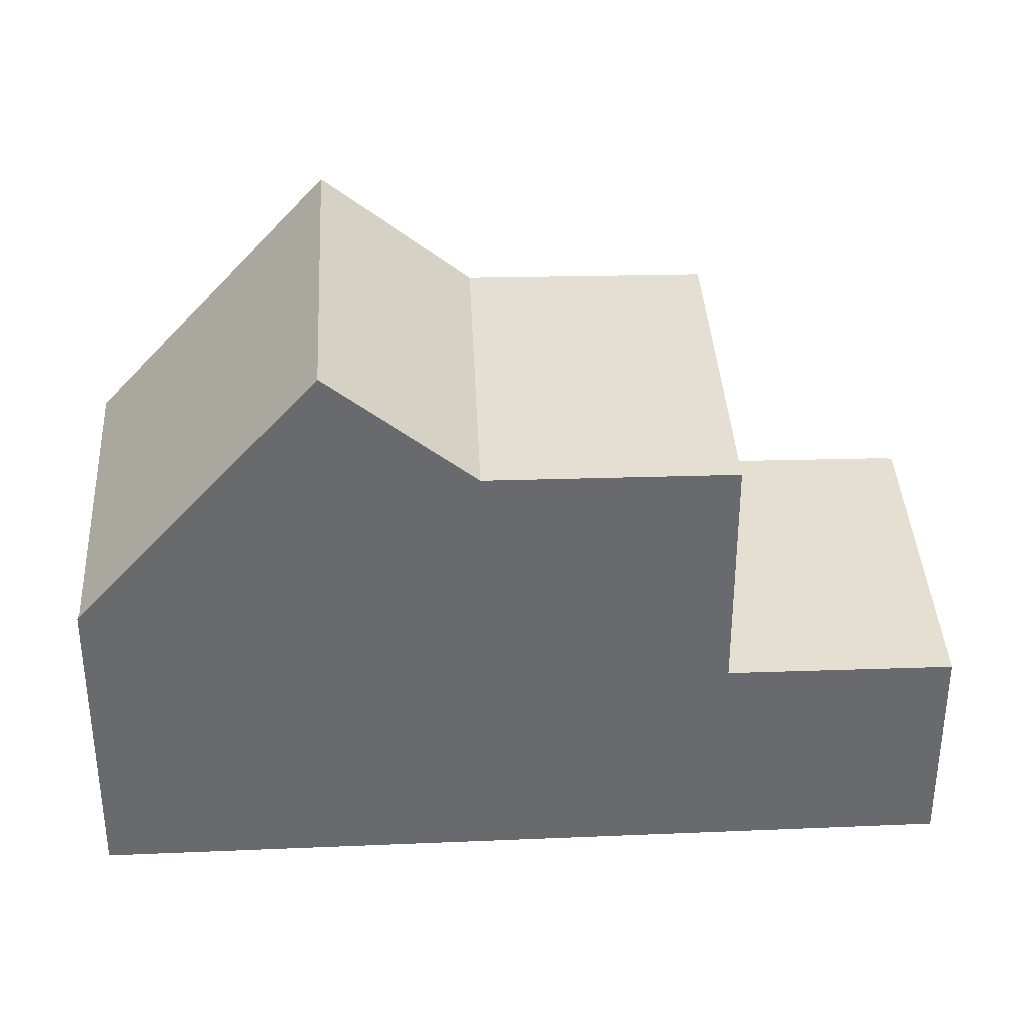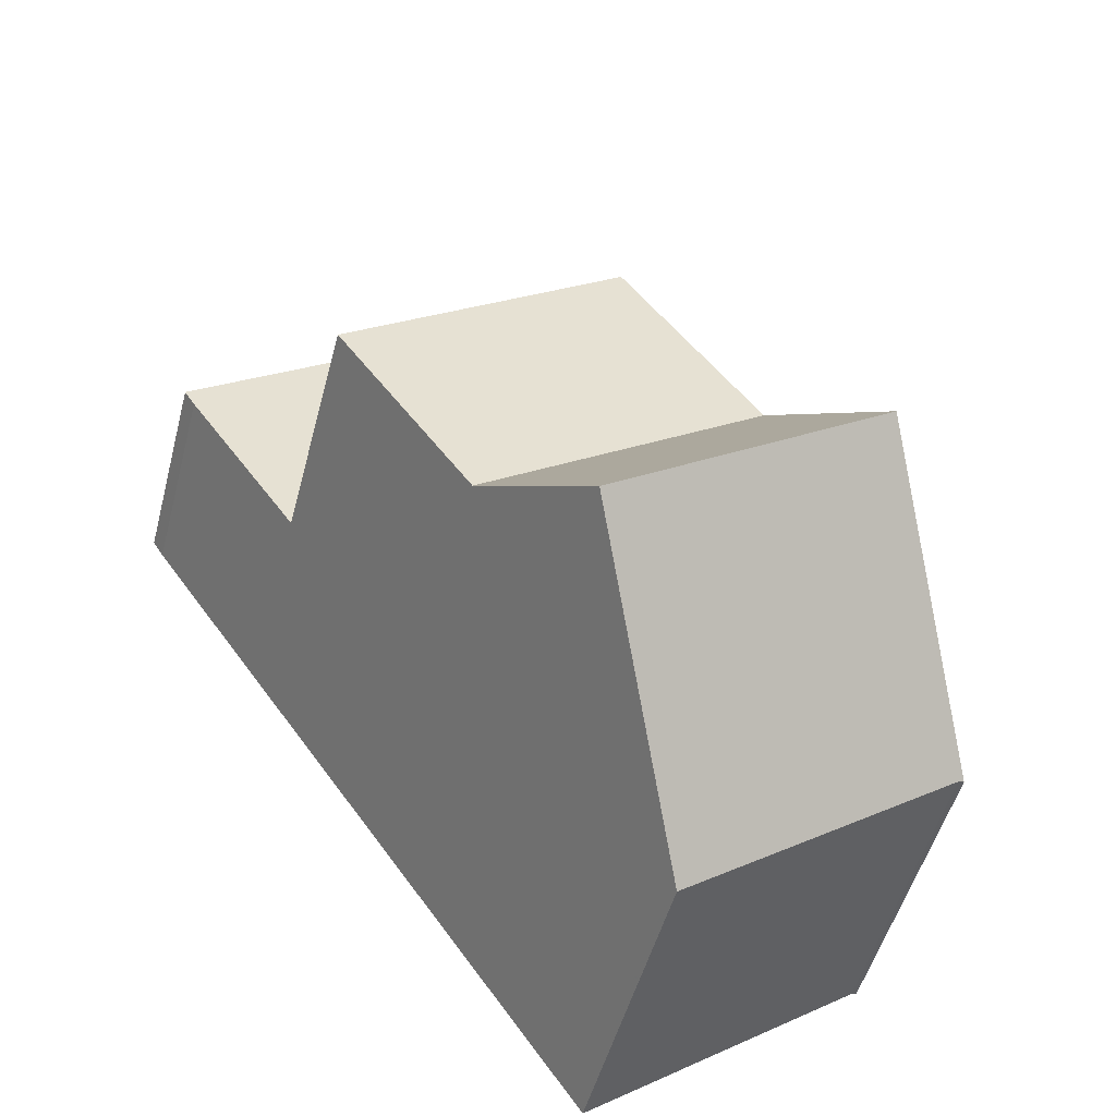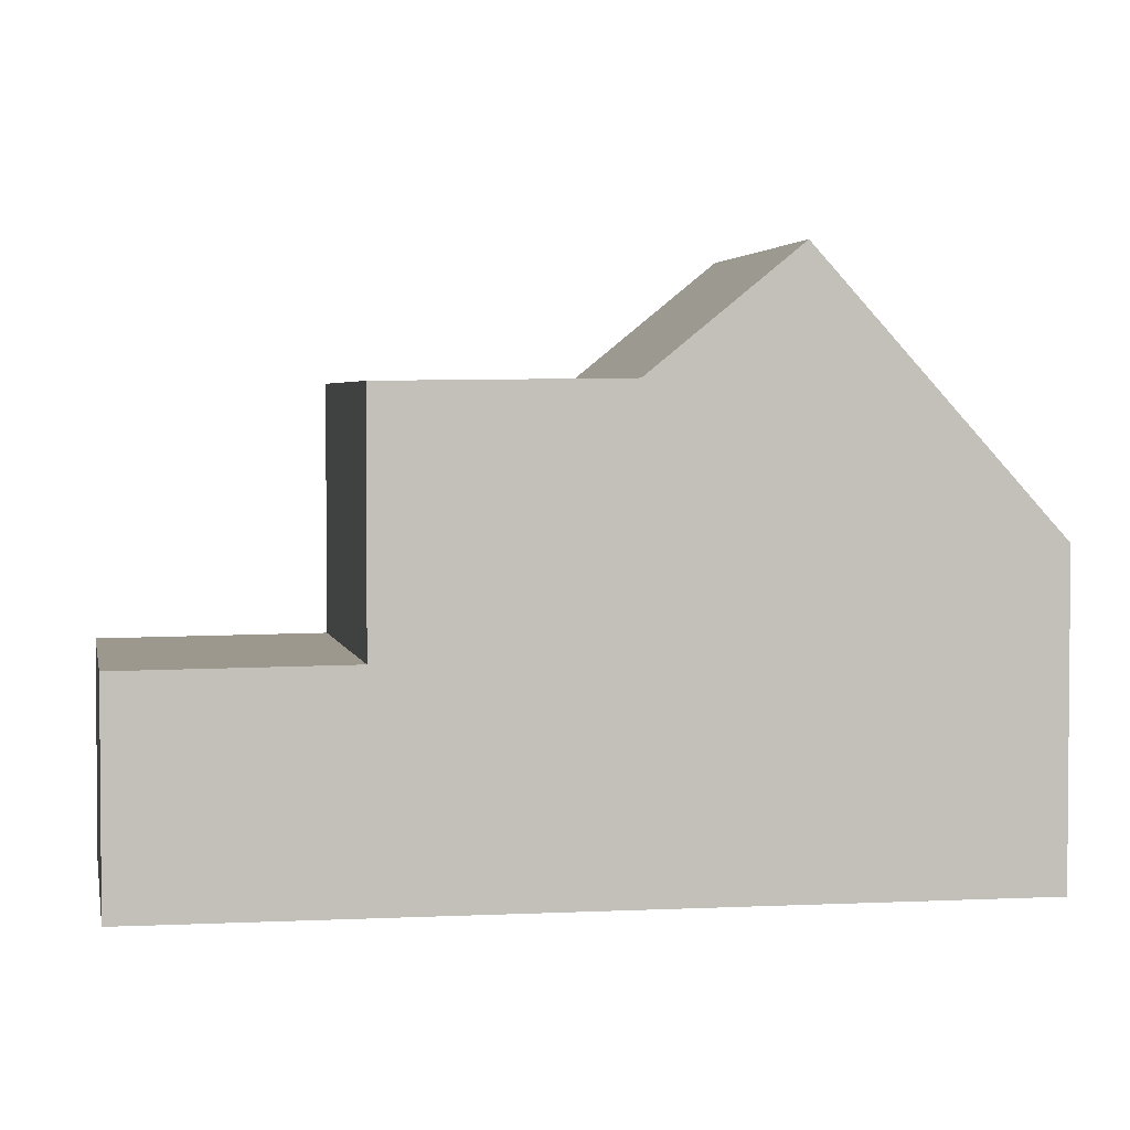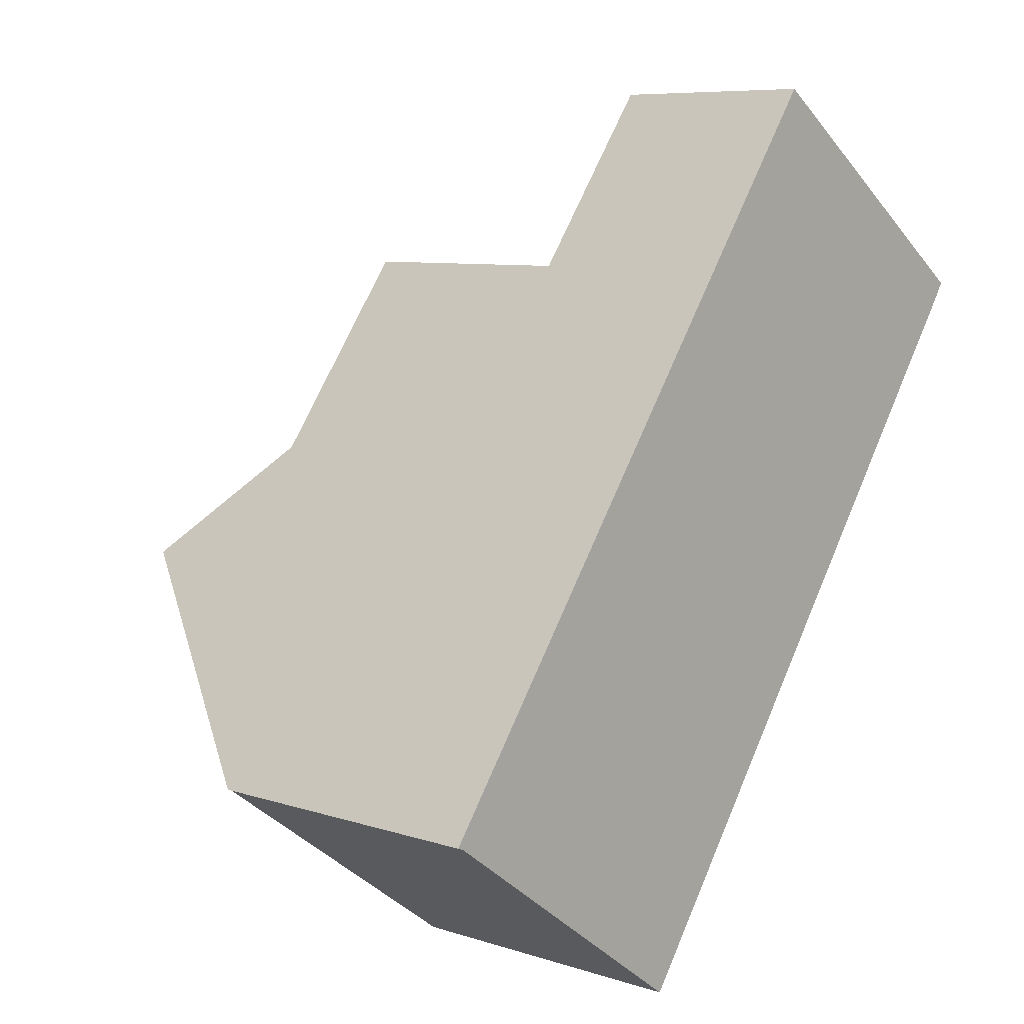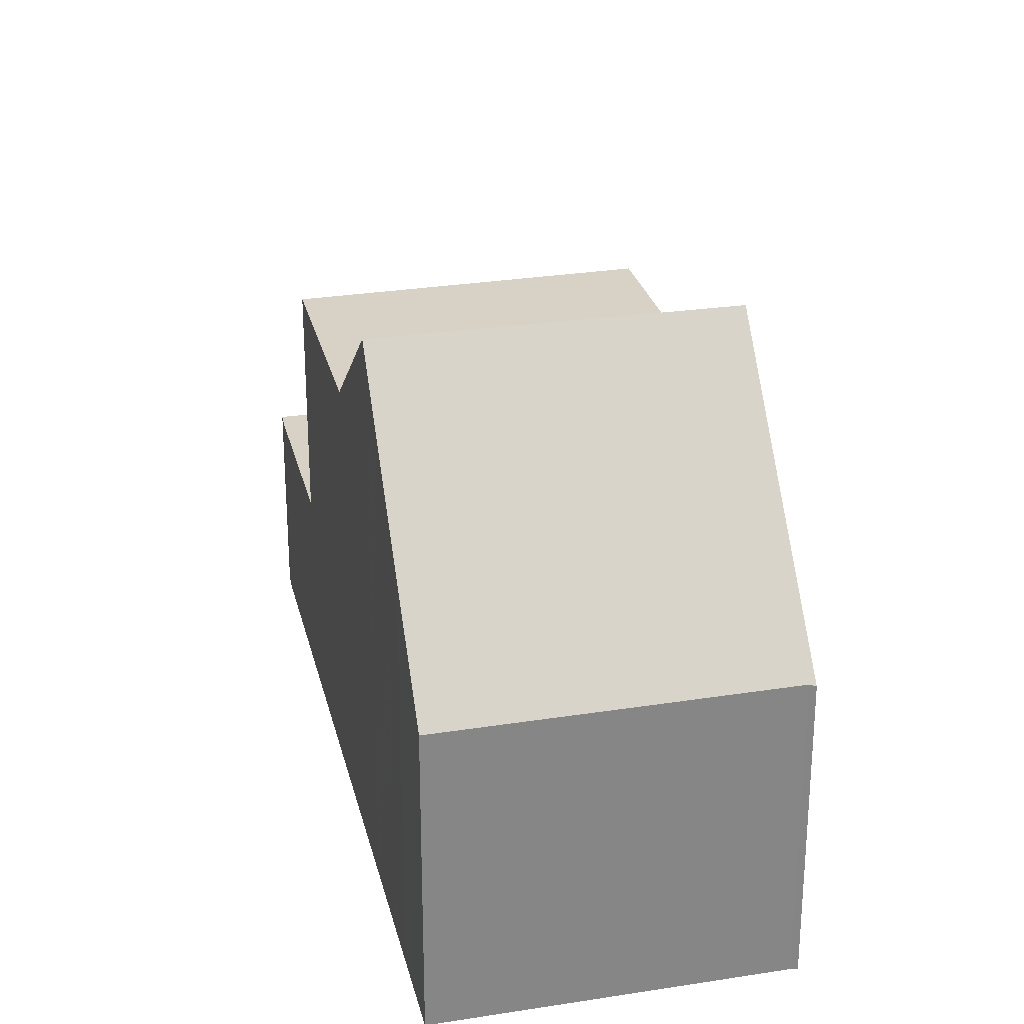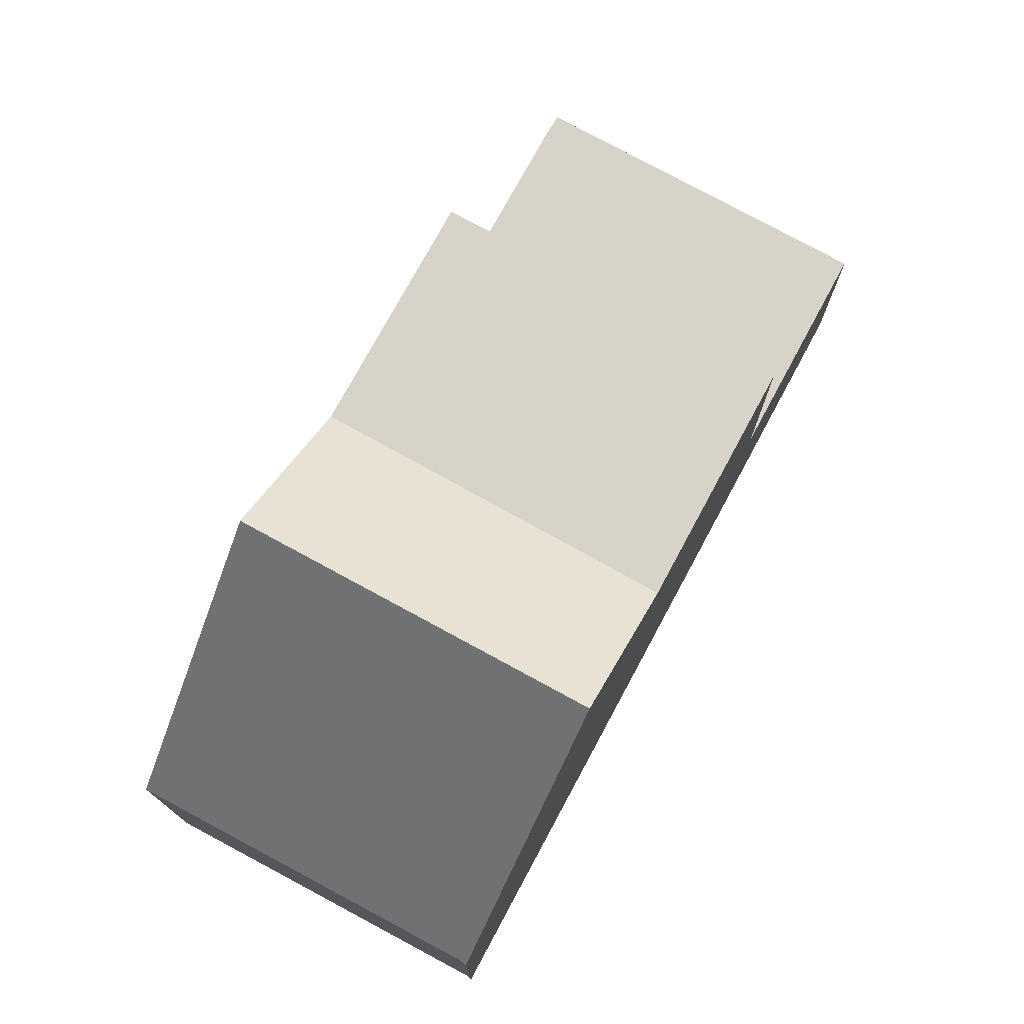
<metadata>
{"format":"obj","ext":"obj","renderer":"f3d","projection":"perspective","resolution":1024,"background":"white","views":[{"elev":37.1,"azim":122.7,"up":"+Z"},{"elev":-50.1,"azim":-14.6,"up":"+Y"},{"elev":3.2,"azim":-64.5,"up":"+Z"},{"elev":7.7,"azim":132.3,"up":"+Y"},{"elev":28.1,"azim":22.5,"up":"+Z"},{"elev":77.0,"azim":64.1,"up":"+Z"}]}
</metadata>
<code>
v -633.4 -1351 3.847
v -633.5 -1351 3.87
v -637 -1353 3.868
v -642.9 -1345 2.643
v -643 -1345 2.64
v -639.5 -1342 2.63
v -634.4 -1349 5.694
v -638 -1352 5.686
v -635.2 -1348 7.098
v -638.7 -1351 7.123
v -635.2 -1348 7.098
v -638.4 -1351 7.121
v -638.7 -1351 7.123
v -635.2 -1348 7.098
v -637.9 -1344 5.623
v -641.4 -1347 5.616
v -639.8 -1349 5.65
v -636.2 -1347 5.658
v -641.4 -1347 2.667
v -637.9 -1344 2.656
v -637.9 -1344 2.656
v -641.4 -1347 2.667
v -636.2 -1347 5.658
v -639.8 -1349 5.65
v -638.4 -1344 2.649
v -641.9 -1346 2.659
v -637.9 -1344 3.245
v -641.4 -1347 3.29
v -641.4 -1347 5.616
v -637.9 -1344 5.623
v -635.2 -1348 7.098
v -638 -1345 2.656
v -633.5 -1351 3.855
v -634.4 -1349 5.694
v -636.2 -1347 5.658
v -638 -1345 5.623
v -636.2 -1347 5.658
v -638 -1345 5.623
v -638.4 -1344 2.649
v -639.6 -1342 2.63
v -638 -1345 2.656
v -638 -1345 3.246
v -641.2 -1347 2.666
v -641.2 -1347 5.616
v -641.2 -1347 3.287
v -638.4 -1351 7.121
v -636.7 -1353 3.868
v -637.7 -1352 5.687
v -639.5 -1349 5.651
v -641.2 -1347 5.616
v -639.5 -1349 5.651
v -641.7 -1346 2.659
v -642.8 -1345 2.639
v -641.2 -1347 2.666
v -642.8 -1345 2.64
v -643 -1345 2.64
v -639.5 -1342 2.63
v -639.5 -1342 2.63
v -642.6 -1345 2.643
v -642.8 -1345 2.643
v -639.3 -1343 2.633
v -639.4 -1343 2.633
v -637.4 -1352 5.134
v -637.7 -1352 5.136
v -634.1 -1350 5.109
v -634.1 -1350 5.11
v -637.1 -1353 3.957
v -636.8 -1353 3.957
v -633.5 -1351 3.959
v -633.5 -1351 3.959
v -633.5 -1351 3.855
v -633.4 -1351 3.847
v -633.4 -1351 0
v -633.5 -1351 0
v -636.7 -1353 3.868
v -633.5 -1351 3.87
v -633.5 -1351 0
v -636.7 -1353 4.441e-16
v -637.1 -1353 3.957
v -637 -1353 3.868
v -637 -1353 0
v -637.1 -1353 4.441e-16
v -643 -1345 2.64
v -642.9 -1345 2.643
v -642.9 -1345 -4.441e-16
v -643 -1345 0
v -642.8 -1345 2.639
v -643 -1345 2.64
v -643 -1345 0
v -642.8 -1345 0
v -639.5 -1342 2.63
v -639.5 -1342 2.63
v -639.5 -1342 0
v -639.5 -1342 0
v -634.1 -1350 5.109
v -634.4 -1349 5.694
v -634.4 -1349 0
v -634.1 -1350 -8.882e-16
v -638.7 -1351 7.123
v -638 -1352 5.686
v -638 -1352 0
v -638.7 -1351 0
v -634.4 -1349 5.694
v -635.2 -1348 7.098
v -635.2 -1348 0
v -634.4 -1349 0
v -639.8 -1349 5.65
v -638.7 -1351 7.123
v -638.7 -1351 0
v -639.8 -1349 0
v -635.2 -1348 7.098
v -636.2 -1347 5.658
v -636.2 -1347 0
v -635.2 -1348 0
v -641.9 -1346 2.659
v -641.4 -1347 2.667
v -641.4 -1347 0
v -641.9 -1346 0
v -641.4 -1347 5.616
v -639.8 -1349 5.65
v -639.8 -1349 0
v -641.4 -1347 8.882e-16
v -637.9 -1344 2.656
v -638.4 -1344 2.649
v -638.4 -1344 0
v -637.9 -1344 0
v -642.8 -1345 2.643
v -641.9 -1346 2.659
v -641.9 -1346 0
v -642.8 -1345 0
v -636.2 -1347 5.658
v -637.9 -1344 5.623
v -637.9 -1344 0
v -636.2 -1347 0
v -633.5 -1351 3.87
v -633.5 -1351 3.855
v -633.5 -1351 0
v -633.5 -1351 0
v -639.5 -1342 2.63
v -639.6 -1342 2.63
v -639.6 -1342 -4.441e-16
v -639.5 -1342 0
v -637 -1353 3.868
v -636.7 -1353 3.868
v -636.7 -1353 4.441e-16
v -637 -1353 0
v -639.6 -1342 2.63
v -642.8 -1345 2.639
v -642.8 -1345 0
v -639.6 -1342 -4.441e-16
v -643 -1345 2.64
v -643 -1345 2.64
v -643 -1345 0
v -643 -1345 0
v -639.3 -1343 2.633
v -639.5 -1342 2.63
v -639.5 -1342 0
v -639.3 -1343 0
v -642.9 -1345 2.643
v -642.8 -1345 2.643
v -642.8 -1345 0
v -642.9 -1345 -4.441e-16
v -638.4 -1344 2.649
v -639.3 -1343 2.633
v -639.3 -1343 0
v -638.4 -1344 0
v -638 -1352 5.686
v -637.7 -1352 5.136
v -637.7 -1352 0
v -638 -1352 0
v -633.5 -1351 3.959
v -634.1 -1350 5.109
v -634.1 -1350 -8.882e-16
v -633.5 -1351 4.441e-16
v -637.7 -1352 5.136
v -637.1 -1353 3.957
v -637.1 -1353 4.441e-16
v -637.7 -1352 0
v -633.4 -1351 3.847
v -633.5 -1351 3.959
v -633.5 -1351 4.441e-16
v -633.4 -1351 0
v -633.4 -1351 0
v -633.5 -1351 0
v -637 -1353 0
v -642.9 -1345 0
v -643 -1345 0
v -639.5 -1342 0
f 66 34 7 65
f 11 9 7 34
f 36 30 23 35
f 37 18 14 31
f 58 40 6 57
f 45 28 22 43
f 39 25 20 41
f 44 16 28 45
f 63 48 34 66
f 12 11 34 48
f 50 36 35 49
f 51 37 31 46
f 55 53 40 58
f 32 21 27 42
f 52 39 41 54
f 42 27 15 38
f 43 32 42 45
f 45 42 38 44
f 64 8 48 63
f 48 8 10 12
f 49 24 29 50
f 46 13 17 51
f 56 5 53 55
f 54 19 26 52
f 60 4 56 55 59
f 62 58 57 61
f 59 55 58 62
f 59 52 26 60
f 61 25 39 62
f 62 39 52 59
f 68 47 3 67
f 70 1 33 69
f 69 33 2 47 68
f 67 64 63 68
f 69 66 65 70
f 68 63 66 69
f 72 73 74 71
f 76 77 78 75
f 80 81 82 79
f 84 85 86 83
f 88 89 90 87
f 92 93 94 91
f 96 97 98 95
f 100 101 102 99
f 104 105 106 103
f 108 109 110 107
f 112 113 114 111
f 116 117 118 115
f 120 121 122 119
f 124 125 126 123
f 128 129 130 127
f 132 133 134 131
f 136 137 138 135
f 140 141 142 139
f 144 145 146 143
f 148 149 150 147
f 152 153 154 151
f 156 157 158 155
f 160 161 162 159
f 164 165 166 163
f 168 169 170 167
f 172 173 174 171
f 176 177 178 175
f 180 181 182 179
f 184 185 186 187 188 183

</code>
